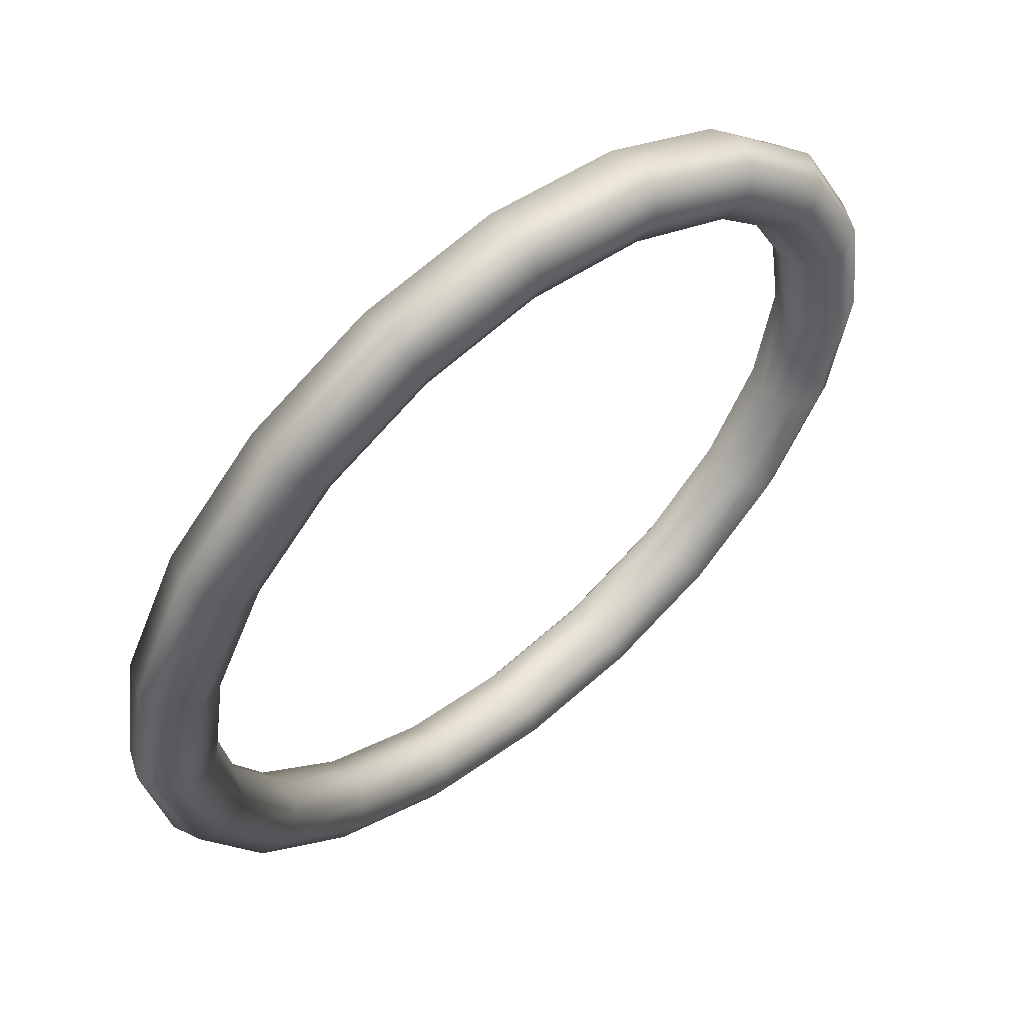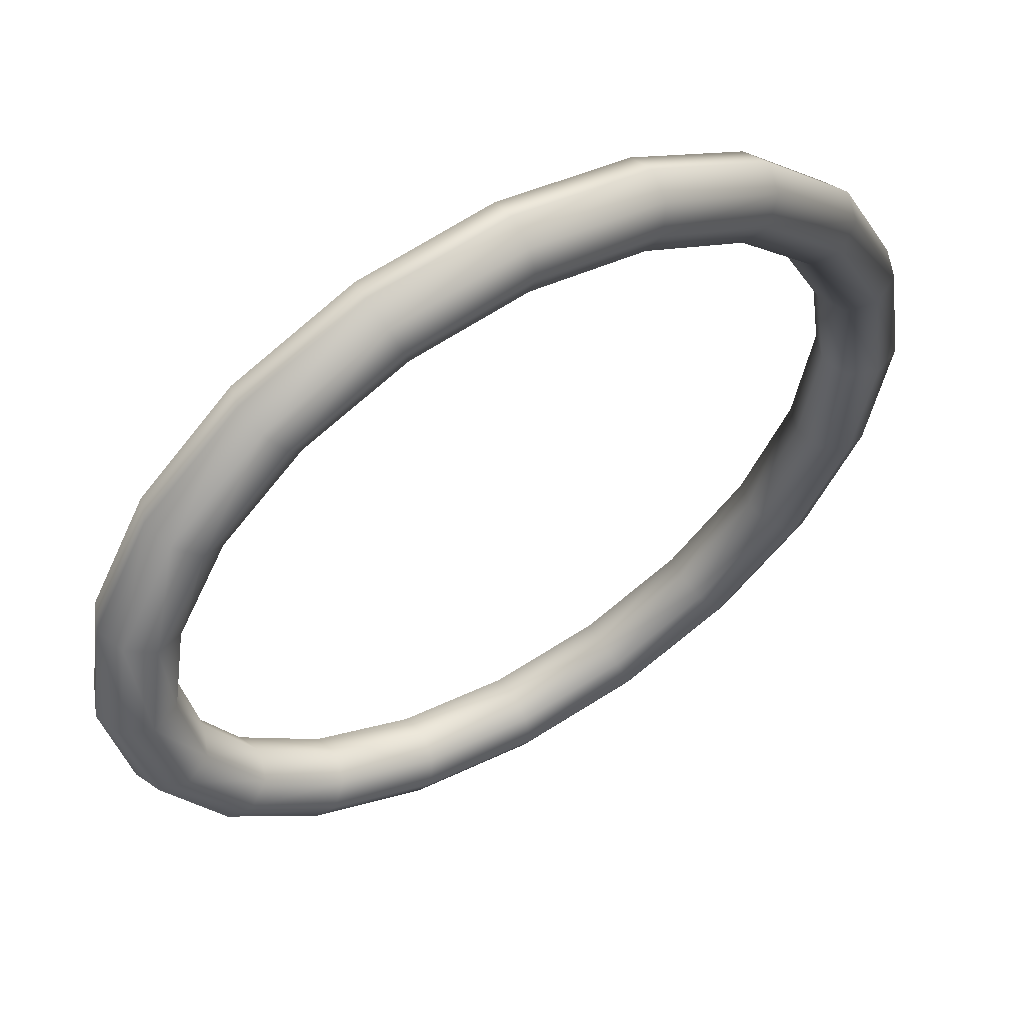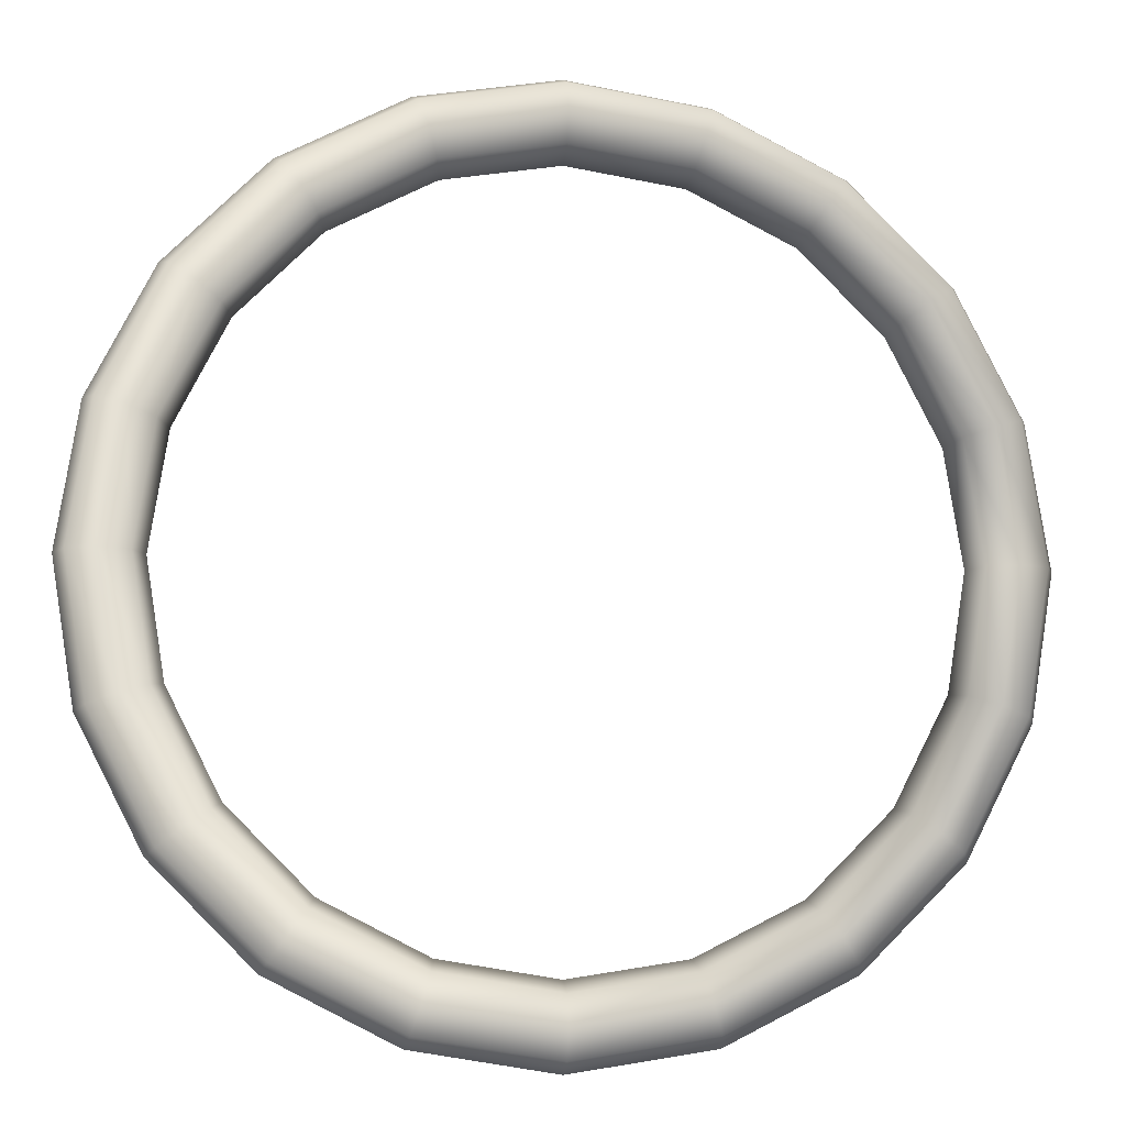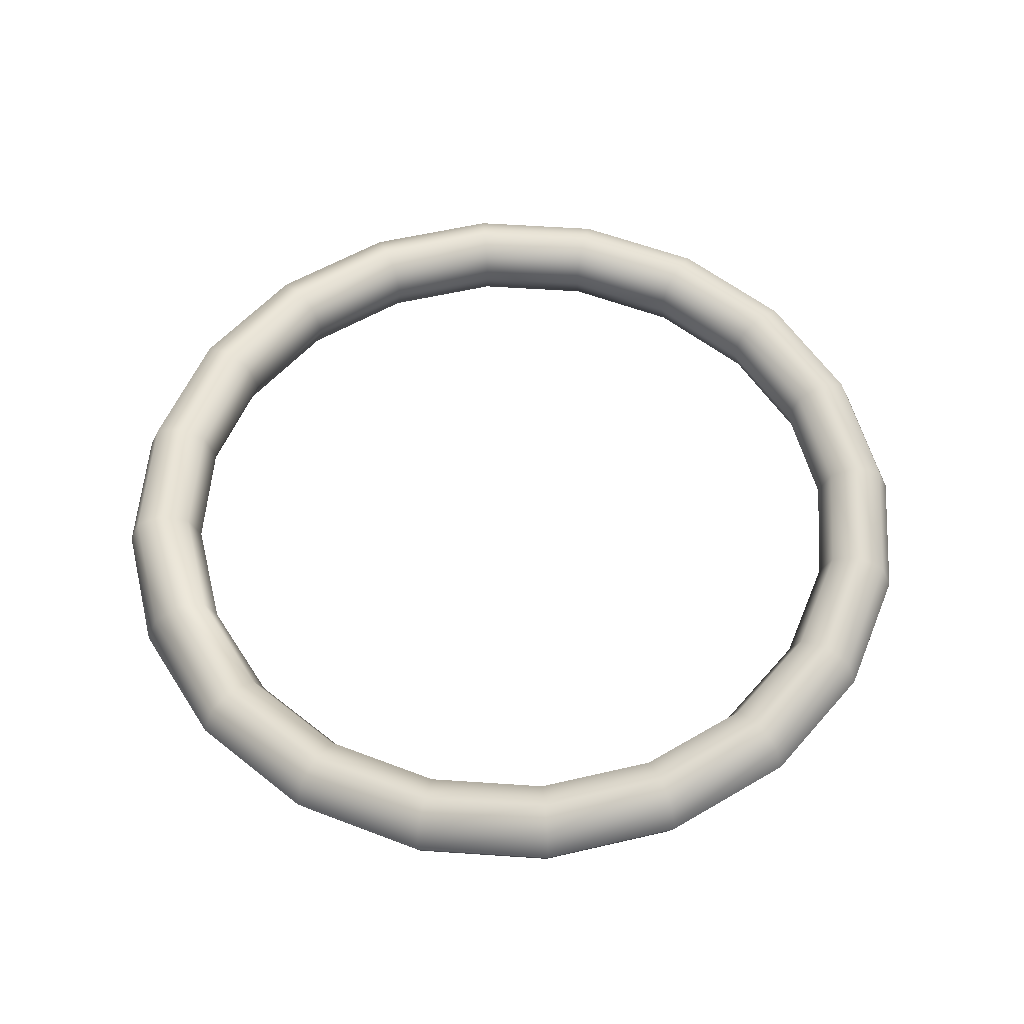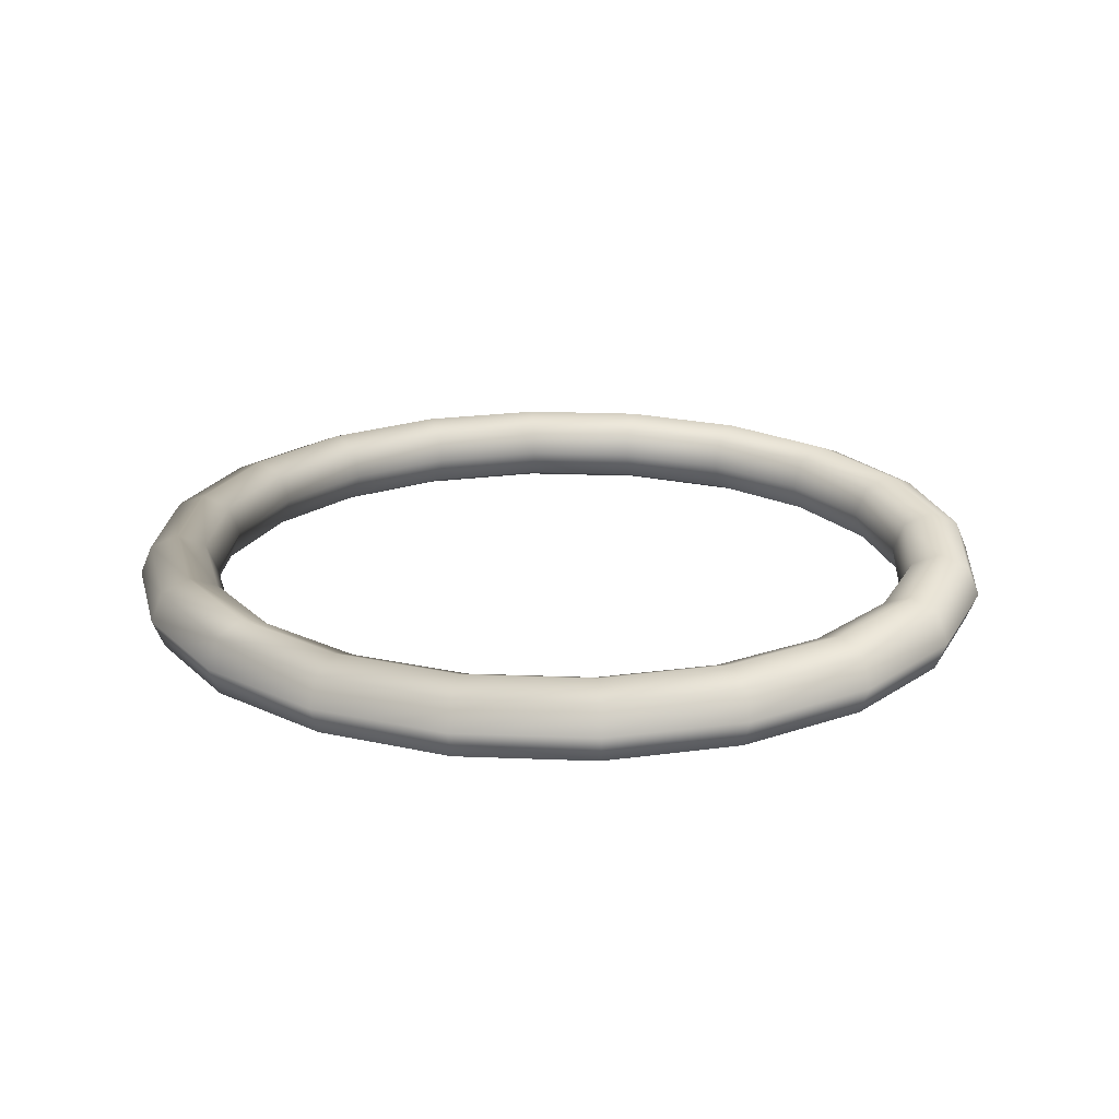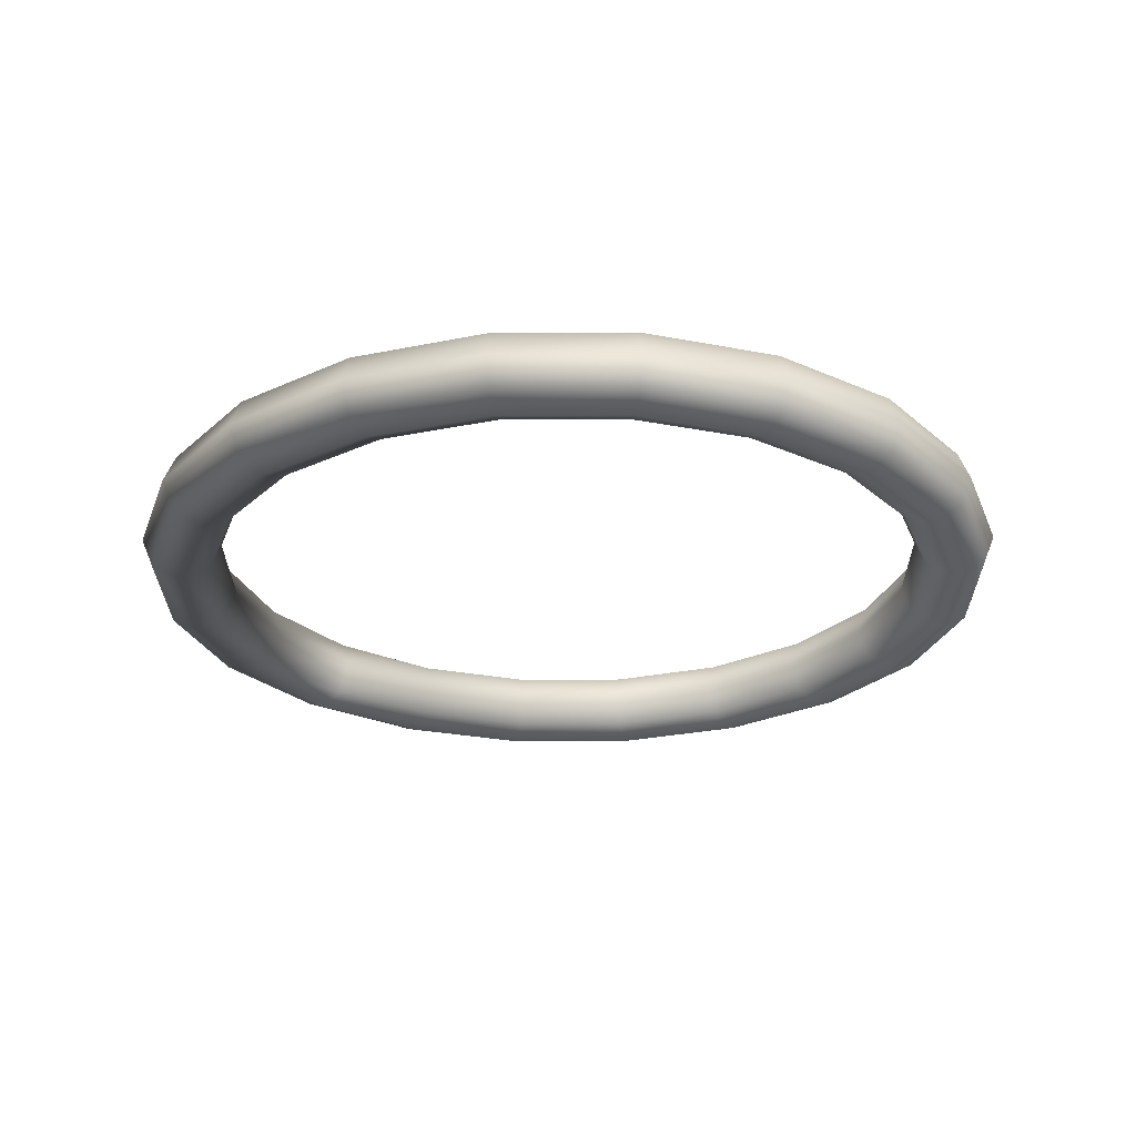
<metadata>
{"format":"obj","ext":"obj","renderer":"f3d","projection":"perspective","resolution":1024,"background":"white","views":[{"elev":58.2,"azim":140.2,"up":"+Y"},{"elev":56.8,"azim":-30.4,"up":"+Y"},{"elev":-9.2,"azim":-7.2,"up":"+Y"},{"elev":55.2,"azim":157.1,"up":"+Z"},{"elev":21.1,"azim":139.1,"up":"+Z"},{"elev":-25.7,"azim":-134.5,"up":"+Z"}]}
</metadata>
<code>
o Torus
v 1.1 0 0
v 1.071 -0 0.07071
v 1 -0 0.1
v 0.9293 -0 0.07071
v 0.9 -0 0
v 0.9293 0 -0.07071
v 1 0 -0.1
v 1.071 0 -0.07071
v 1.046 0.3399 0
v 1.018 0.3309 0.07071
v 0.9511 0.309 0.1
v 0.8838 0.2872 0.07071
v 0.856 0.2781 0
v 0.8838 0.2872 -0.07071
v 0.9511 0.309 -0.1
v 1.018 0.3309 -0.07071
v 0.8899 0.6466 0
v 0.8662 0.6293 0.07071
v 0.809 0.5878 0.1
v 0.7518 0.5462 0.07071
v 0.7281 0.529 0
v 0.7518 0.5462 -0.07071
v 0.809 0.5878 -0.1
v 0.8662 0.6293 -0.07071
v 0.6466 0.8899 0
v 0.6293 0.8662 0.07071
v 0.5878 0.809 0.1
v 0.5462 0.7518 0.07071
v 0.529 0.7281 0
v 0.5462 0.7518 -0.07071
v 0.5878 0.809 -0.1
v 0.6293 0.8662 -0.07071
v 0.3399 1.046 0
v 0.3309 1.018 0.07071
v 0.309 0.9511 0.1
v 0.2872 0.8838 0.07071
v 0.2781 0.856 0
v 0.2872 0.8838 -0.07071
v 0.309 0.9511 -0.1
v 0.3309 1.018 -0.07071
v 0 1.1 0
v 0 1.071 0.07071
v 0 1 0.1
v 0 0.9293 0.07071
v 0 0.9 0
v 0 0.9293 -0.07071
v 0 1 -0.1
v 0 1.071 -0.07071
v -0.3399 1.046 0
v -0.3309 1.018 0.07071
v -0.309 0.9511 0.1
v -0.2872 0.8838 0.07071
v -0.2781 0.856 0
v -0.2872 0.8838 -0.07071
v -0.309 0.9511 -0.1
v -0.3309 1.018 -0.07071
v -0.6466 0.8899 0
v -0.6293 0.8662 0.07071
v -0.5878 0.809 0.1
v -0.5462 0.7518 0.07071
v -0.529 0.7281 0
v -0.5462 0.7518 -0.07071
v -0.5878 0.809 -0.1
v -0.6293 0.8662 -0.07071
v -0.8899 0.6466 0
v -0.8662 0.6293 0.07071
v -0.809 0.5878 0.1
v -0.7518 0.5462 0.07071
v -0.7281 0.529 0
v -0.7518 0.5462 -0.07071
v -0.809 0.5878 -0.1
v -0.8662 0.6293 -0.07071
v -1.046 0.3399 0
v -1.018 0.3309 0.07071
v -0.9511 0.309 0.1
v -0.8838 0.2872 0.07071
v -0.856 0.2781 0
v -0.8838 0.2872 -0.07071
v -0.9511 0.309 -0.1
v -1.018 0.3309 -0.07071
v -1.1 0 0
v -1.071 0 0.07071
v -1 0 0.1
v -0.9293 0 0.07071
v -0.9 0 0
v -0.9293 0 -0.07071
v -1 0 -0.1
v -1.071 0 -0.07071
v -1.046 -0.3399 -0
v -1.018 -0.3309 0.07071
v -0.9511 -0.309 0.1
v -0.8838 -0.2872 0.07071
v -0.856 -0.2781 -0
v -0.8838 -0.2872 -0.07071
v -0.9511 -0.309 -0.1
v -1.018 -0.3309 -0.07071
v -0.8899 -0.6466 -0
v -0.8662 -0.6293 0.07071
v -0.809 -0.5878 0.1
v -0.7518 -0.5462 0.07071
v -0.7281 -0.529 -0
v -0.7518 -0.5462 -0.07071
v -0.809 -0.5878 -0.1
v -0.8662 -0.6293 -0.07071
v -0.6466 -0.8899 -0
v -0.6293 -0.8662 0.07071
v -0.5878 -0.809 0.1
v -0.5462 -0.7518 0.07071
v -0.529 -0.7281 -0
v -0.5462 -0.7518 -0.07071
v -0.5878 -0.809 -0.1
v -0.6293 -0.8662 -0.07071
v -0.3399 -1.046 -0
v -0.3309 -1.018 0.07071
v -0.309 -0.9511 0.1
v -0.2872 -0.8838 0.07071
v -0.2781 -0.856 -0
v -0.2872 -0.8838 -0.07071
v -0.309 -0.9511 -0.1
v -0.3309 -1.018 -0.07071
v 0 -1.1 -0
v 0 -1.071 0.07071
v 0 -1 0.1
v 0 -0.9293 0.07071
v 0 -0.9 -0
v 0 -0.9293 -0.07071
v 0 -1 -0.1
v 0 -1.071 -0.07071
v 0.3399 -1.046 -0
v 0.3309 -1.018 0.07071
v 0.309 -0.9511 0.1
v 0.2872 -0.8838 0.07071
v 0.2781 -0.856 -0
v 0.2872 -0.8838 -0.07071
v 0.309 -0.9511 -0.1
v 0.3309 -1.018 -0.07071
v 0.6466 -0.8899 -0
v 0.6293 -0.8662 0.07071
v 0.5878 -0.809 0.1
v 0.5462 -0.7518 0.07071
v 0.529 -0.7281 -0
v 0.5462 -0.7518 -0.07071
v 0.5878 -0.809 -0.1
v 0.6293 -0.8662 -0.07071
v 0.8899 -0.6466 -0
v 0.8662 -0.6293 0.07071
v 0.809 -0.5878 0.1
v 0.7518 -0.5462 0.07071
v 0.7281 -0.529 -0
v 0.7518 -0.5462 -0.07071
v 0.809 -0.5878 -0.1
v 0.8662 -0.6293 -0.07071
v 1.046 -0.3399 -0
v 1.018 -0.3309 0.07071
v 0.9511 -0.309 0.1
v 0.8838 -0.2872 0.07071
v 0.856 -0.2781 -0
v 0.8838 -0.2872 -0.07071
v 0.9511 -0.309 -0.1
v 1.018 -0.3309 -0.07071
f 1 9 10 2
f 2 10 11 3
f 3 11 12 4
f 4 12 13 5
f 5 13 14 6
f 6 14 15 7
f 7 15 16 8
f 8 16 9 1
f 9 17 18 10
f 10 18 19 11
f 11 19 20 12
f 12 20 21 13
f 13 21 22 14
f 14 22 23 15
f 15 23 24 16
f 16 24 17 9
f 17 25 26 18
f 18 26 27 19
f 19 27 28 20
f 20 28 29 21
f 21 29 30 22
f 22 30 31 23
f 23 31 32 24
f 24 32 25 17
f 25 33 34 26
f 26 34 35 27
f 27 35 36 28
f 28 36 37 29
f 29 37 38 30
f 30 38 39 31
f 31 39 40 32
f 32 40 33 25
f 33 41 42 34
f 34 42 43 35
f 35 43 44 36
f 36 44 45 37
f 37 45 46 38
f 38 46 47 39
f 39 47 48 40
f 40 48 41 33
f 41 49 50 42
f 42 50 51 43
f 43 51 52 44
f 44 52 53 45
f 45 53 54 46
f 46 54 55 47
f 47 55 56 48
f 48 56 49 41
f 49 57 58 50
f 50 58 59 51
f 51 59 60 52
f 52 60 61 53
f 53 61 62 54
f 54 62 63 55
f 55 63 64 56
f 56 64 57 49
f 57 65 66 58
f 58 66 67 59
f 59 67 68 60
f 60 68 69 61
f 61 69 70 62
f 62 70 71 63
f 63 71 72 64
f 64 72 65 57
f 65 73 74 66
f 66 74 75 67
f 67 75 76 68
f 68 76 77 69
f 69 77 78 70
f 70 78 79 71
f 71 79 80 72
f 72 80 73 65
f 73 81 82 74
f 74 82 83 75
f 75 83 84 76
f 76 84 85 77
f 77 85 86 78
f 78 86 87 79
f 79 87 88 80
f 80 88 81 73
f 81 89 90 82
f 82 90 91 83
f 83 91 92 84
f 84 92 93 85
f 85 93 94 86
f 86 94 95 87
f 87 95 96 88
f 88 96 89 81
f 89 97 98 90
f 90 98 99 91
f 91 99 100 92
f 92 100 101 93
f 93 101 102 94
f 94 102 103 95
f 95 103 104 96
f 96 104 97 89
f 97 105 106 98
f 98 106 107 99
f 99 107 108 100
f 100 108 109 101
f 101 109 110 102
f 102 110 111 103
f 103 111 112 104
f 104 112 105 97
f 105 113 114 106
f 106 114 115 107
f 107 115 116 108
f 108 116 117 109
f 109 117 118 110
f 110 118 119 111
f 111 119 120 112
f 112 120 113 105
f 113 121 122 114
f 114 122 123 115
f 115 123 124 116
f 116 124 125 117
f 117 125 126 118
f 118 126 127 119
f 119 127 128 120
f 120 128 121 113
f 121 129 130 122
f 122 130 131 123
f 123 131 132 124
f 124 132 133 125
f 125 133 134 126
f 126 134 135 127
f 127 135 136 128
f 128 136 129 121
f 129 137 138 130
f 130 138 139 131
f 131 139 140 132
f 132 140 141 133
f 133 141 142 134
f 134 142 143 135
f 135 143 144 136
f 136 144 137 129
f 137 145 146 138
f 138 146 147 139
f 139 147 148 140
f 140 148 149 141
f 141 149 150 142
f 142 150 151 143
f 143 151 152 144
f 144 152 145 137
f 145 153 154 146
f 146 154 155 147
f 147 155 156 148
f 148 156 157 149
f 149 157 158 150
f 150 158 159 151
f 151 159 160 152
f 152 160 153 145
f 153 1 2 154
f 154 2 3 155
f 155 3 4 156
f 156 4 5 157
f 157 5 6 158
f 158 6 7 159
f 159 7 8 160
f 160 8 1 153

</code>
